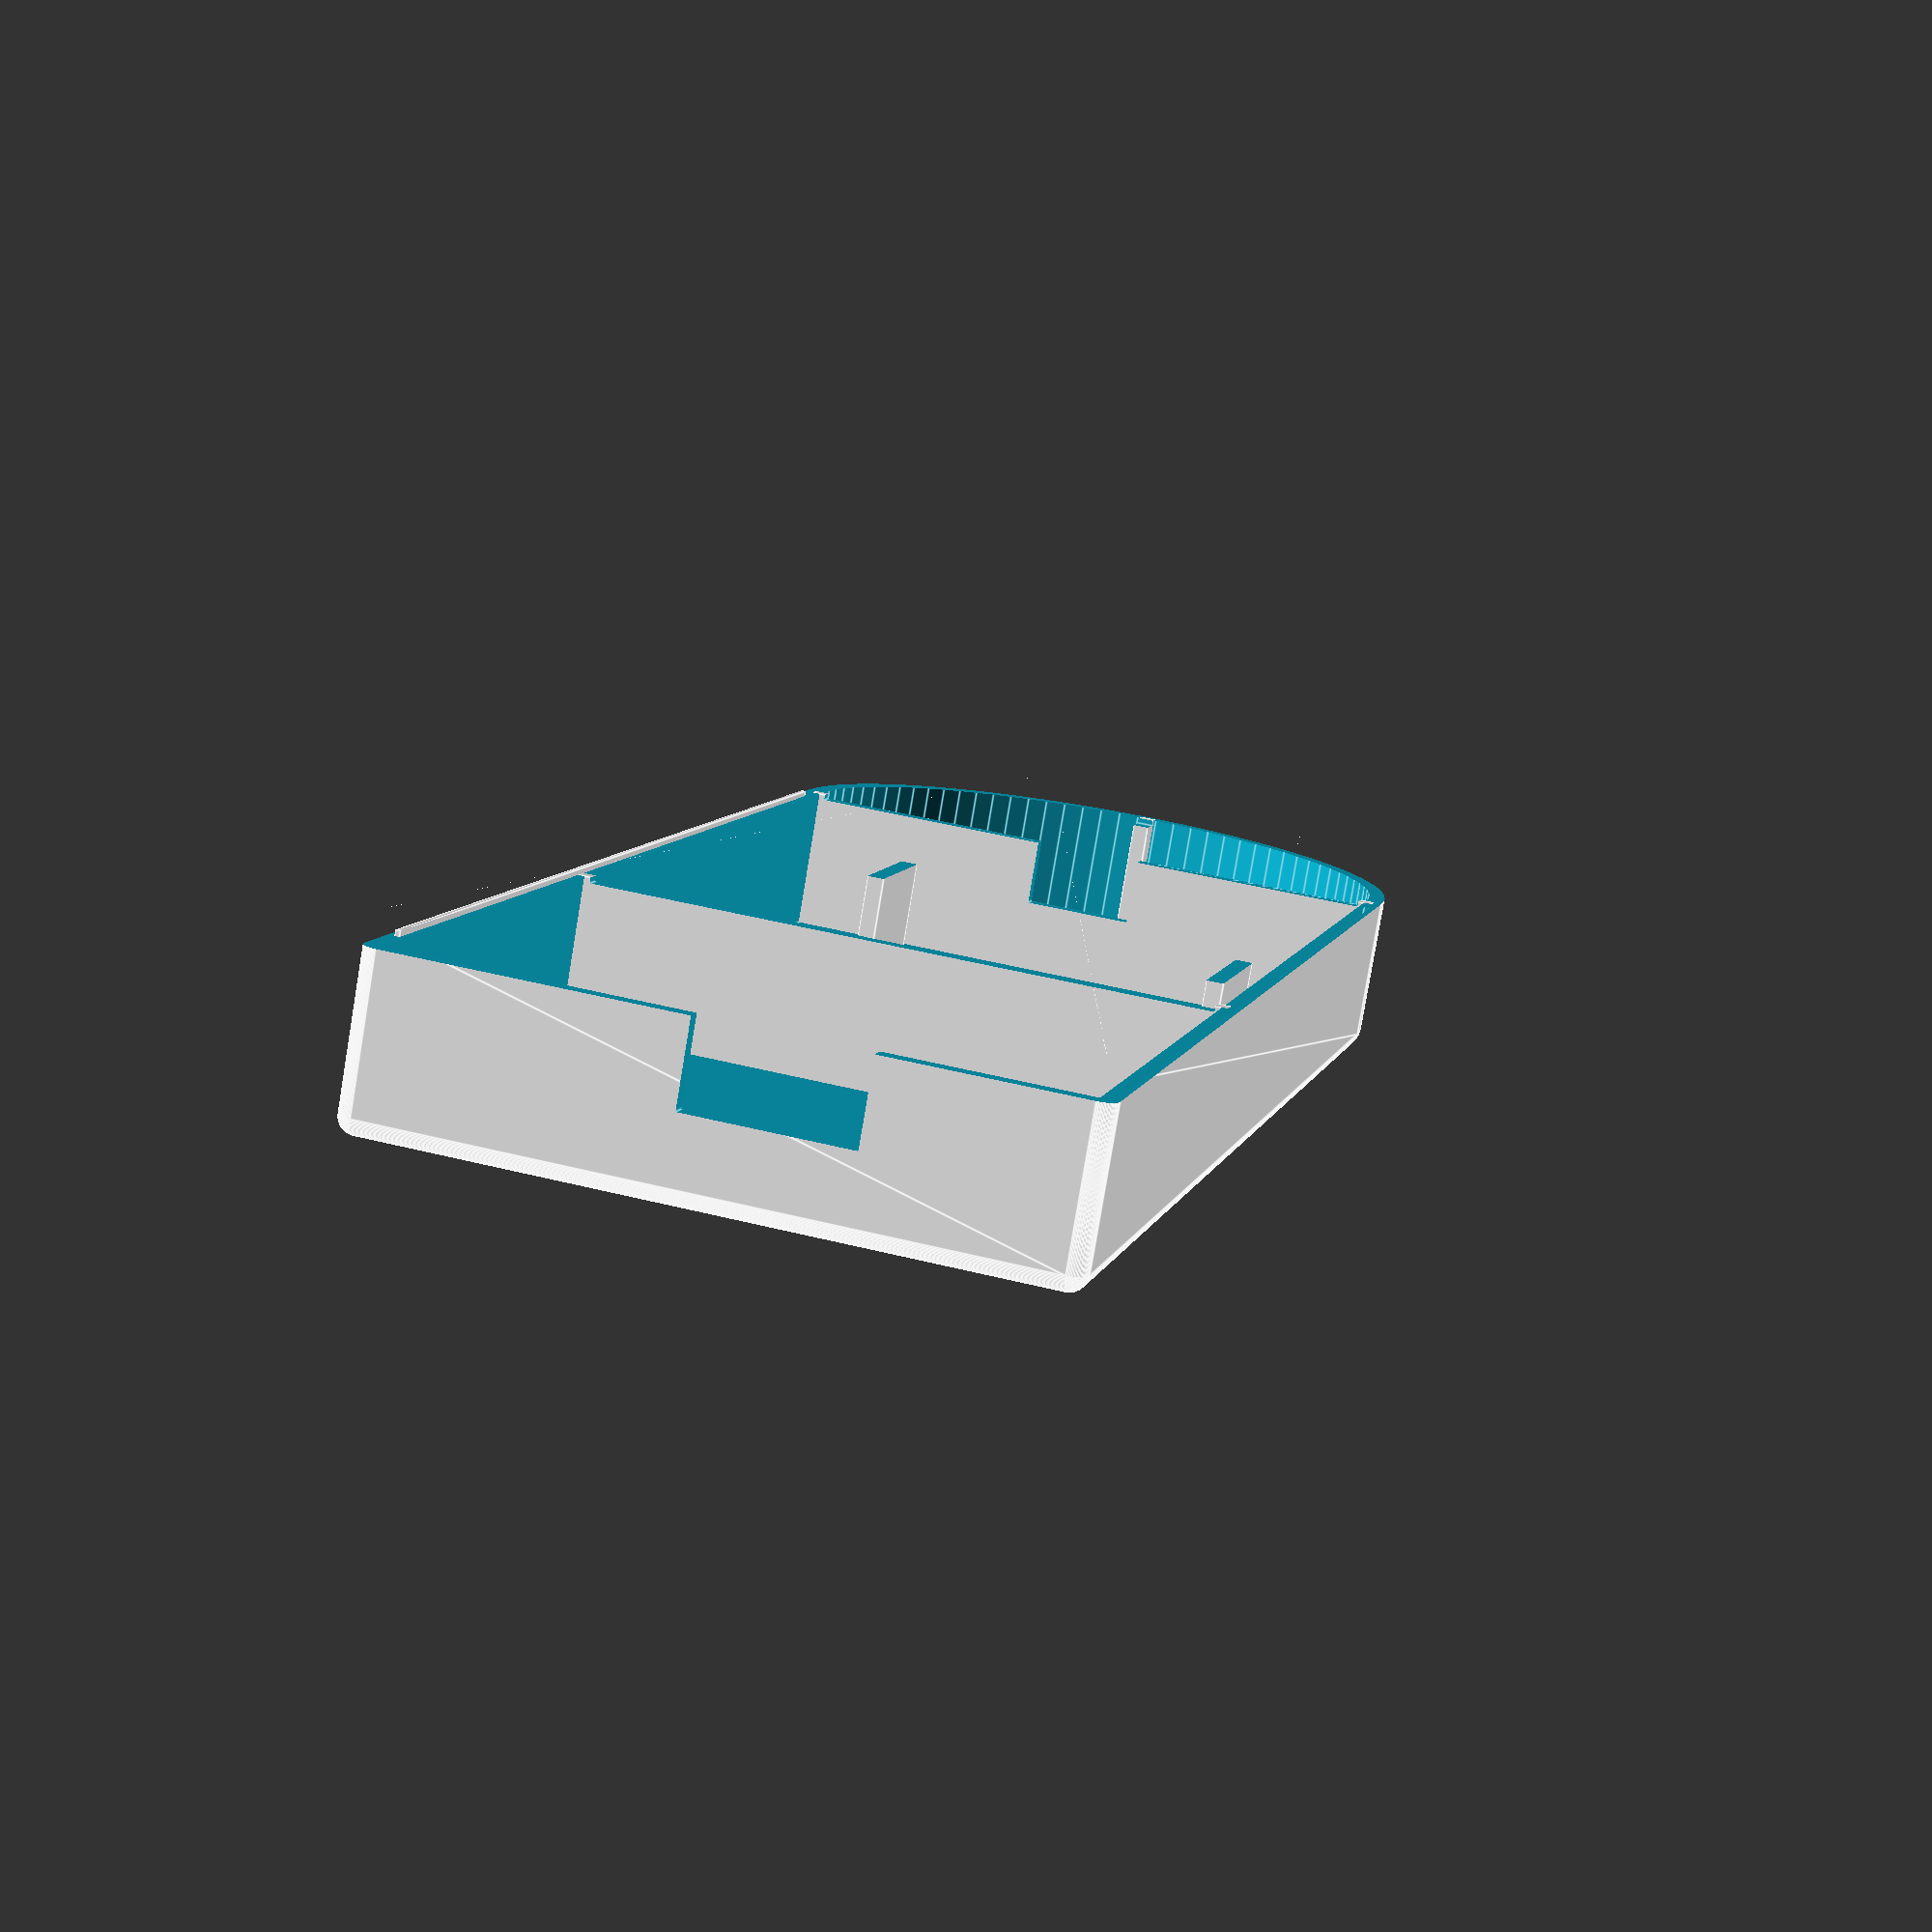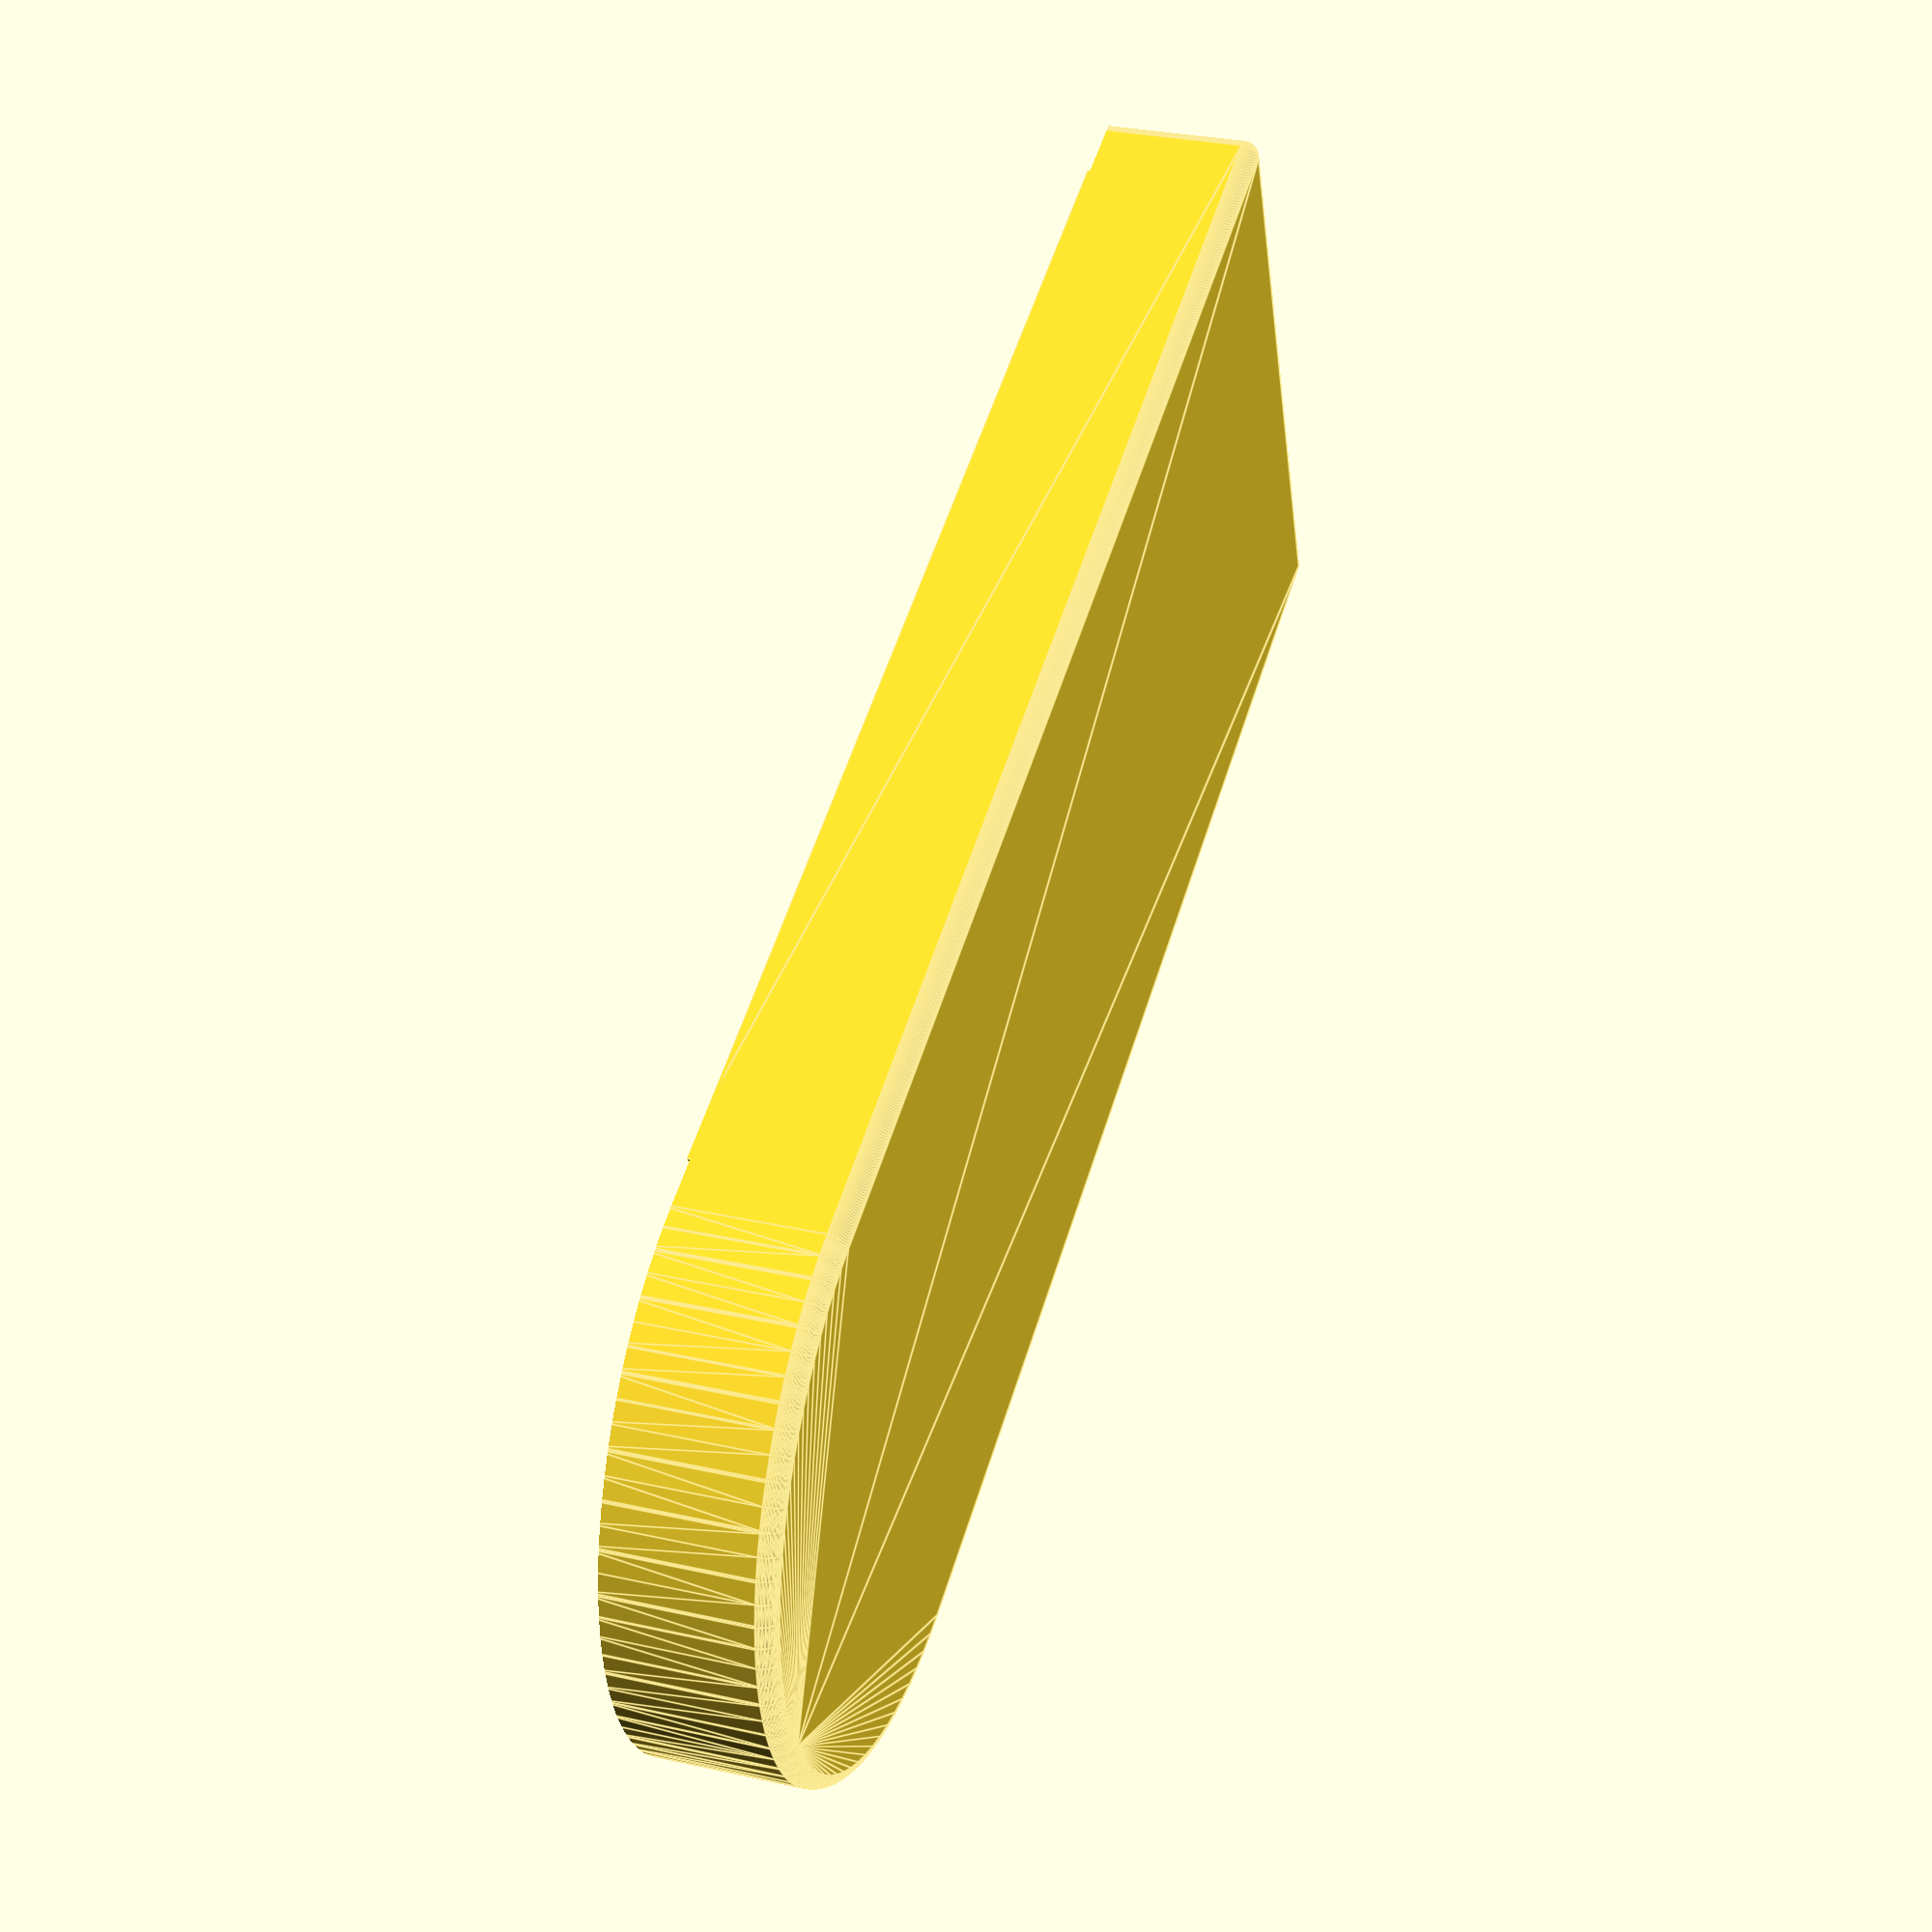
<openscad>
// Cover for the Data Recovery System

$fn=90; // fragments

pcb_width = 108; // PCB width (X)
pcb_length = 305; // PCB length (Y)
pcb_thickness = 2.0; // PCB thickness (includes clearance)

module PCB()
{
    translate([0,0,(0-(pcb_thickness/2))])
        union()
        {
            cylinder(h=pcb_thickness, r=(pcb_width / 2));
            translate([(0-(pcb_width/2)),0,0])
                cube([pcb_width, (pcb_length - (pcb_width / 2)), pcb_thickness]);
        }
}

pi_height = 25.0; // Height of the Pi mounting screws above the PCB

USB = 1.1; // Width clearance for the USB connector

module void()
{
    translate([0,0,(0-wall)])
        union()
        {
            cylinder(h=(pi_height + (pcb_thickness/2) + wall), r=((pcb_width / 2) + USB));
            translate([(0-((pcb_width/2)+USB)),0,0])
                cube([(pcb_width + (2 * USB)), (pcb_length - (pcb_width / 2)), (pi_height + (pcb_thickness/2) + wall)]);
        }
}

wall = 3.0; // wall thickness

module floor()
{
    translate([(0-((pcb_width/2)+USB+(2*wall))),(0-((pcb_width / 2) + USB + (2 * wall))),(0-(2 * wall))])
        cube([(pcb_width + (2 * USB) + (4 * wall)), (pcb_length + USB + (4 * wall)), (2 * wall)]);
}

module shell()
{
    difference()
    {
        minkowski()
        {
            void();
            sphere(r=wall);
        }
        floor();
        void();
    }
}

cross_wall_y = 205; // Y position of cross wall

module cross_wall()
{
    wall_width = (pcb_width + (2 * USB) + wall);
    translate([(0-(wall_width / 2)),(cross_wall_y - (pcb_width / 2)), 0])
        cube([wall_width, wall, (pi_height + (wall / 2) + (pcb_thickness / 2))]);
}

battery_wall_y = 128; // Y position of cross wall above battery
battery_height = 18; // Z height of the battery above the PCB surface
battery_tab_length = 25; // Y length of battery tab
battery_tab_offset = 20; // X offset of right side of battery tab

module battery_wall()
{
    wall_width = (pcb_width + (2 * USB) + wall);
    translate([(0-(wall_width / 2)),(battery_wall_y - ((pcb_width / 2) + (wall/2))), (battery_height + (pcb_thickness / 2))])
        cube([wall_width, wall, (pi_height + (wall / 2) - battery_height)]);
}

module battery_tab()
{
    translate([(0-(battery_tab_offset + wall)),(battery_wall_y - ((pcb_width / 2) + (battery_tab_length/2))), 0])
        cube([wall, battery_tab_length, (pi_height + (wall / 2) + (pcb_thickness / 2))]);    
}

antenna_width = 20; // X width of antenna slot
antenna_height = 12; // Z height of antenna slot above PCB (worst case)

module antenna_wall()
{
    wall_width = (pcb_width + (2 * USB) + wall);
    difference()
    {
        translate([(0-(wall_width / 2)), 0, 0])
            cube([wall_width, wall, (pi_height + (wall / 2) + (pcb_thickness / 2))]);
        translate([(0-(antenna_width / 2)), (0-(wall/2)), 0])
            cube([antenna_width, (2*wall), (antenna_height + (pcb_thickness / 2))]);
    }
}

pi_usb_wall_y = 164.5; // Y position of the Pi USB retaining wall
pi_usb_wall_offset = 47; // X offset of the left side of the USB retaining wall
pi_usb_wall_length = 28; // Y length of the USB retaining wall

module pi_usb_wall()
{
    translate([pi_usb_wall_offset,(pi_usb_wall_y - ((pcb_width / 2) + (pi_usb_wall_length/2))), 0])
        cube([wall, pi_usb_wall_length, (pi_height + (wall / 2) + (pcb_thickness / 2))]);    
}

shark_width = 28; // X width of the shark opening
shark_offset = 6; // X offset of the shark opening
shark_height = 13.5; // Z height of the shark opening above the PCB

module shark()
{
    translate([(0-shark_offset),(pcb_length - ((pcb_width/2) + (wall/2))), (0-(pcb_thickness / 2))])
        cube([shark_width, (2 * wall), (shark_height + pcb_thickness)]);    
}

module nose()
{
    translate([(0-(wall/2)),(0-((pcb_width/2) + USB + (wall/2))), 0])
        cube([wall, ((2 * wall) + USB), (pi_height + (wall / 2) + (pcb_thickness / 2))]);    
}

tab_width = 0.8; // tab X width
tab_reduce = 10; // start and end the tab this far from the end of each straight edge
tab_height = 1; // tab Z height
slot_gap_x = 0.2; // total X slot clearance
slot_gap_y = 2; // total Y slot clearance
slot_gap_z = 0.5; // Z slot clearance

module tab()
{
    translate([(0-((pcb_width/2) + USB + tab_width + ((wall-tab_width)/2))), tab_reduce, (0 - tab_height)])
        cube([tab_width, (pcb_length - ((pcb_width / 2) + (2 * tab_reduce))), (2 * tab_height)]);    
}

module slot()
{
    slot_width = tab_width + slot_gap_x;
    translate([((pcb_width/2) + USB + ((wall-slot_width)/2)), (tab_reduce - (slot_gap_y / 2)), (0 - (tab_height + slot_gap_z))])
        cube([slot_width, (pcb_length  + slot_gap_y - ((pcb_width / 2) + (2 * tab_reduce))), (2 * (tab_height + slot_gap_z))]);    
}

module finished_shell()
{
    difference()
    {
        union()
        {
            shell();
            cross_wall();
            battery_wall();
            battery_tab();
            antenna_wall();
            pi_usb_wall();
            nose();
            tab();
        }
        PCB();
        shark();
        slot();
    }
}

module flipped_shell()
{
    translate([0,0,((pcb_thickness/2)+pi_height+wall)])
        rotate(a=[0,180,0])
            finished_shell();
}

flipped_shell();

</openscad>
<views>
elev=80.3 azim=193.6 roll=350.5 proj=p view=edges
elev=330.3 azim=292.7 roll=108.2 proj=p view=edges
</views>
